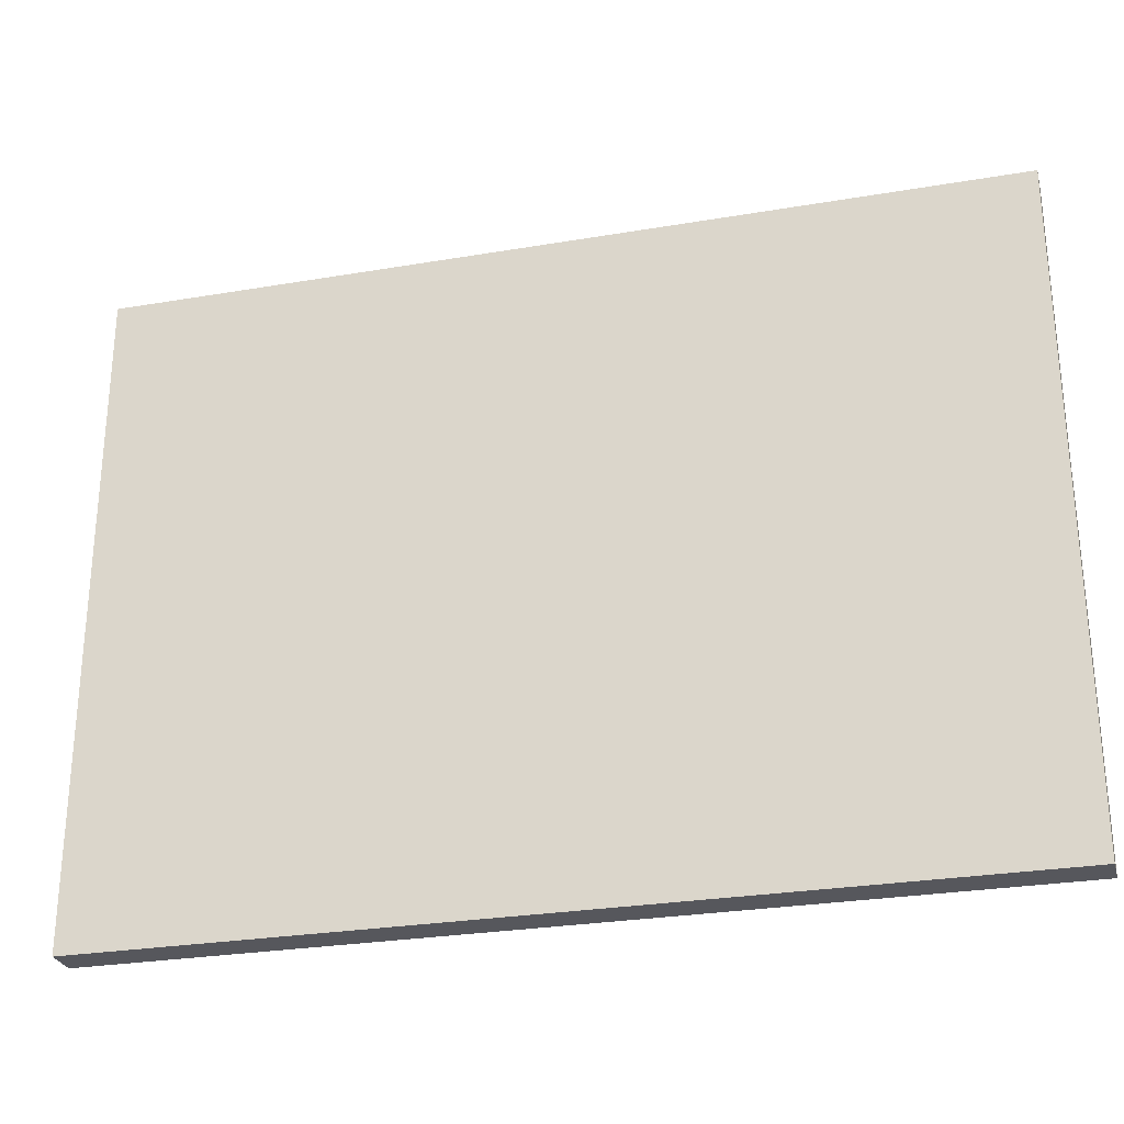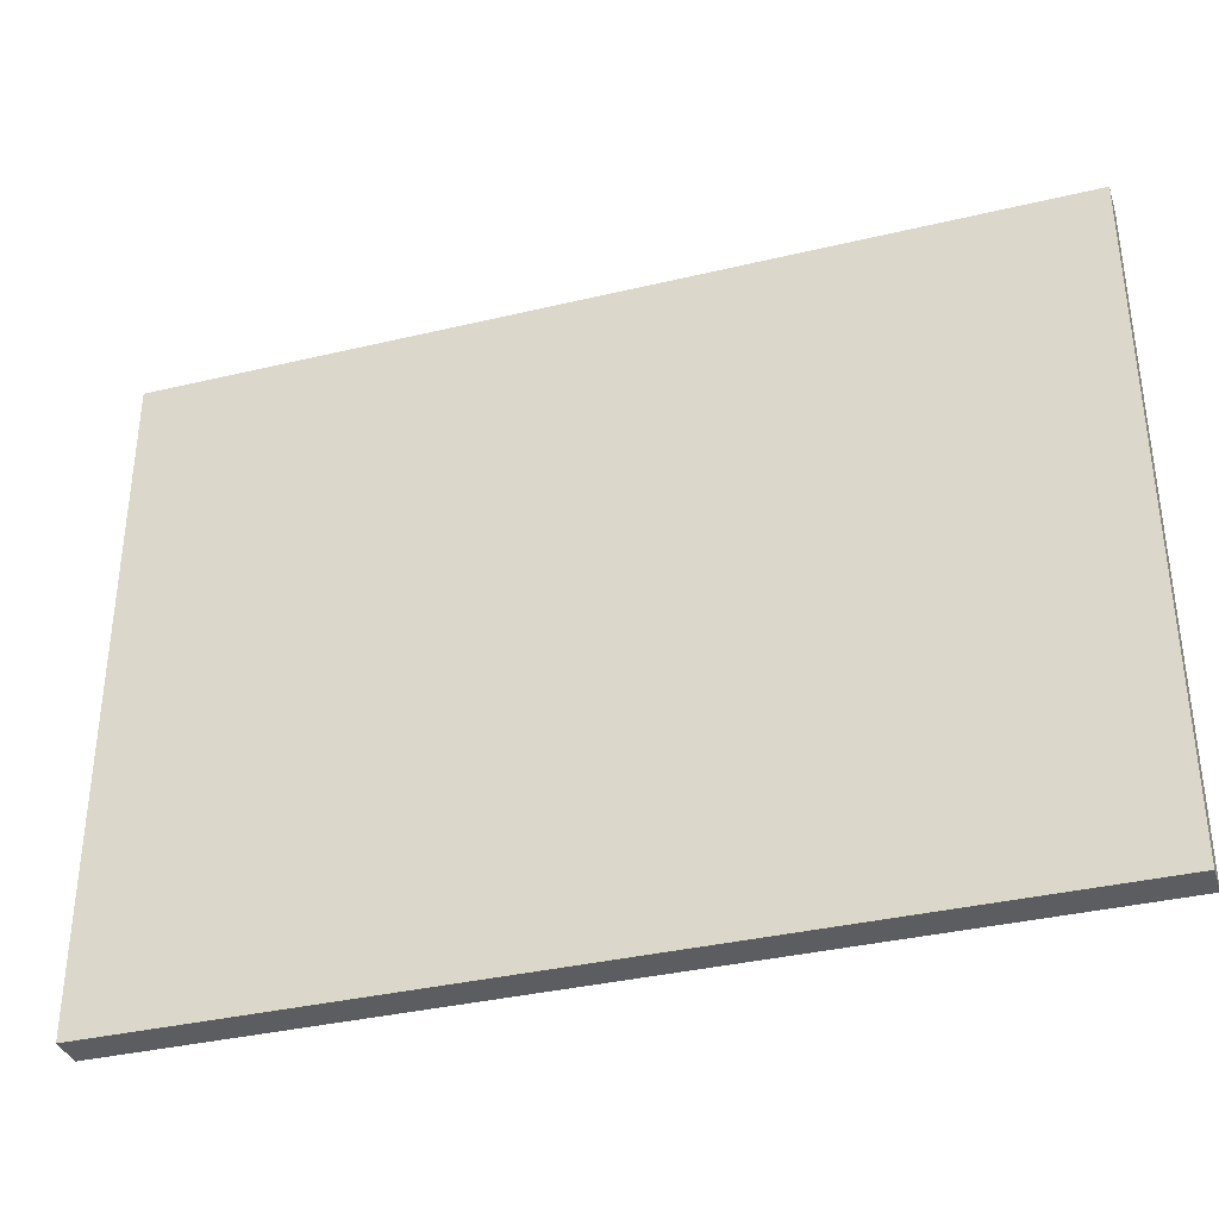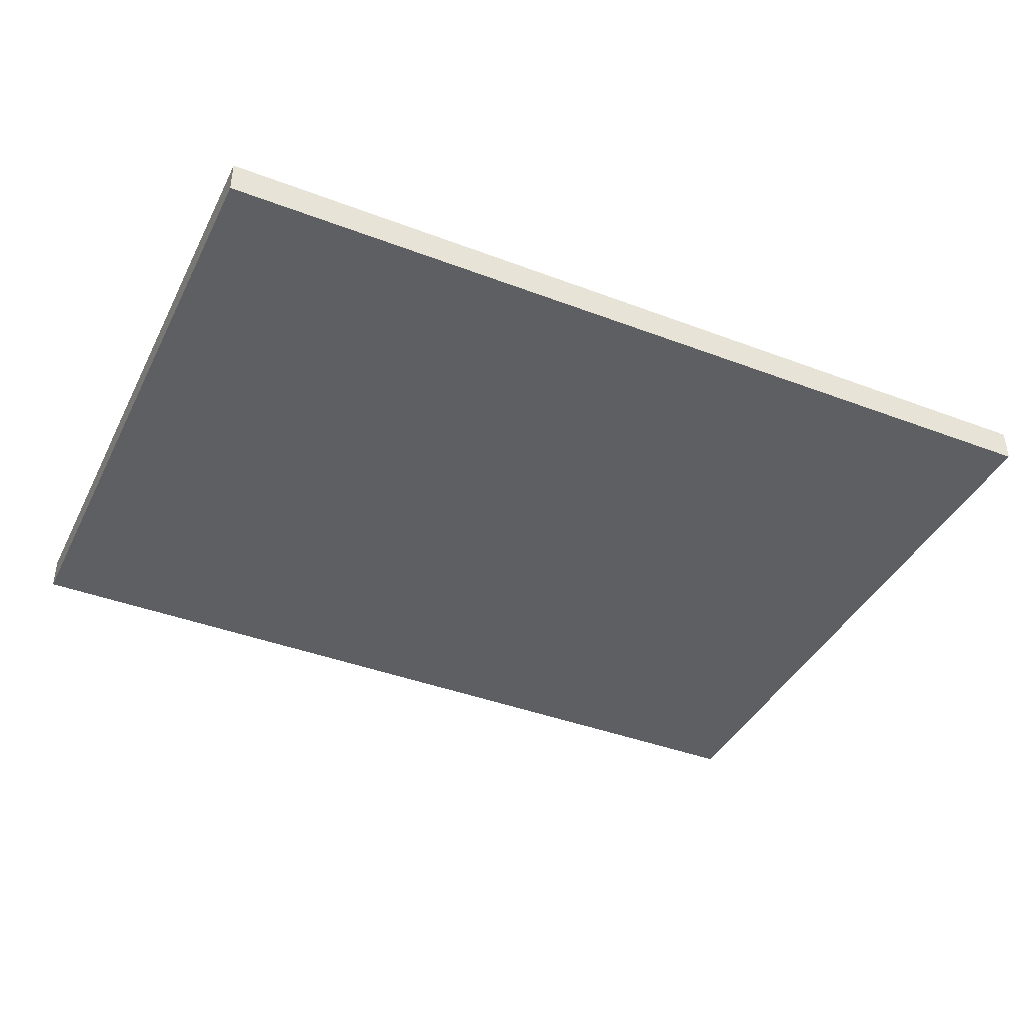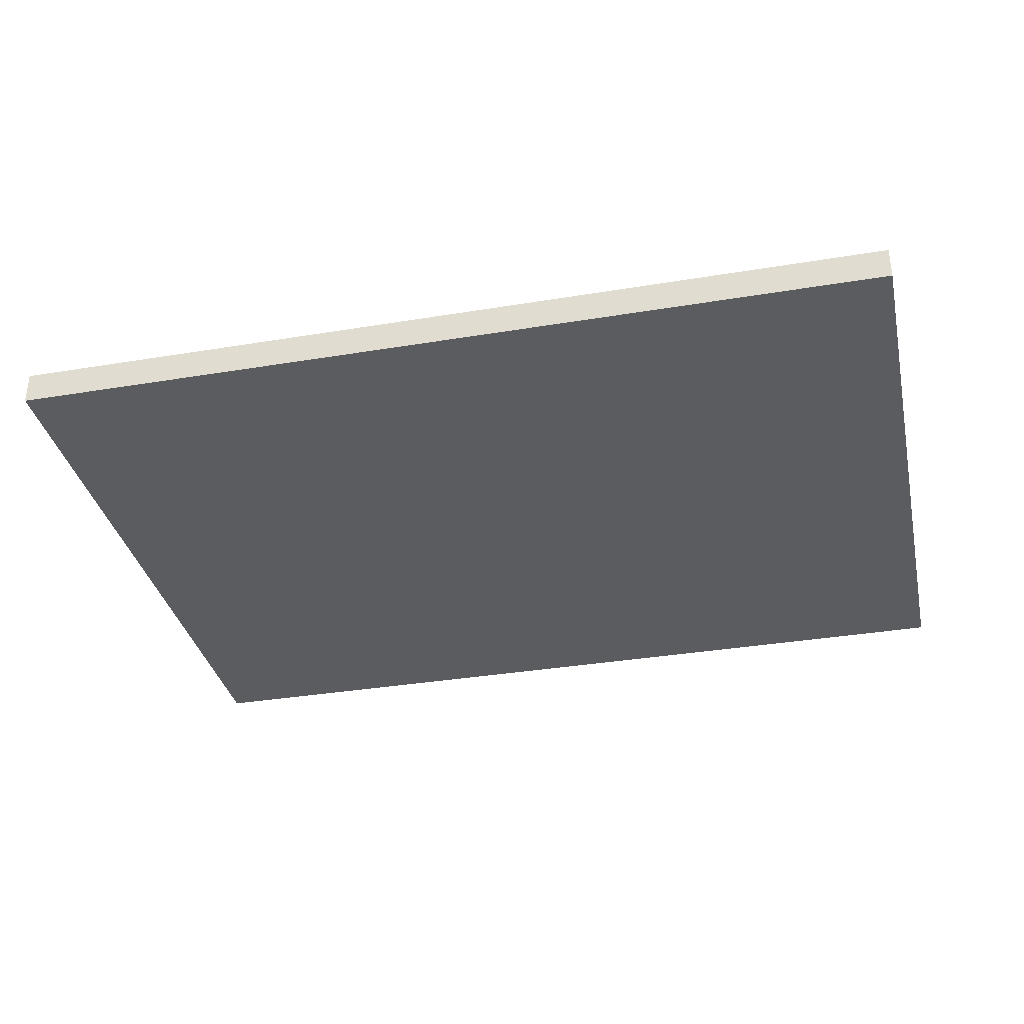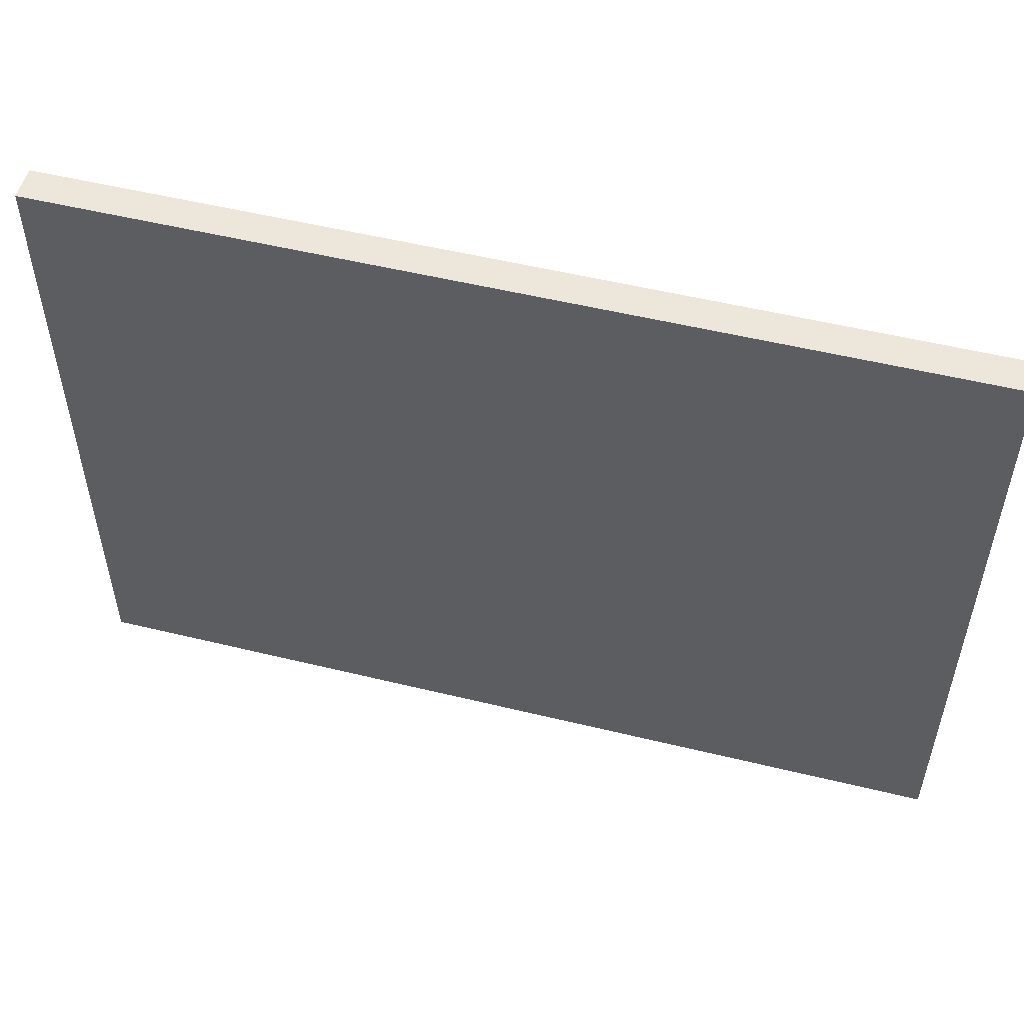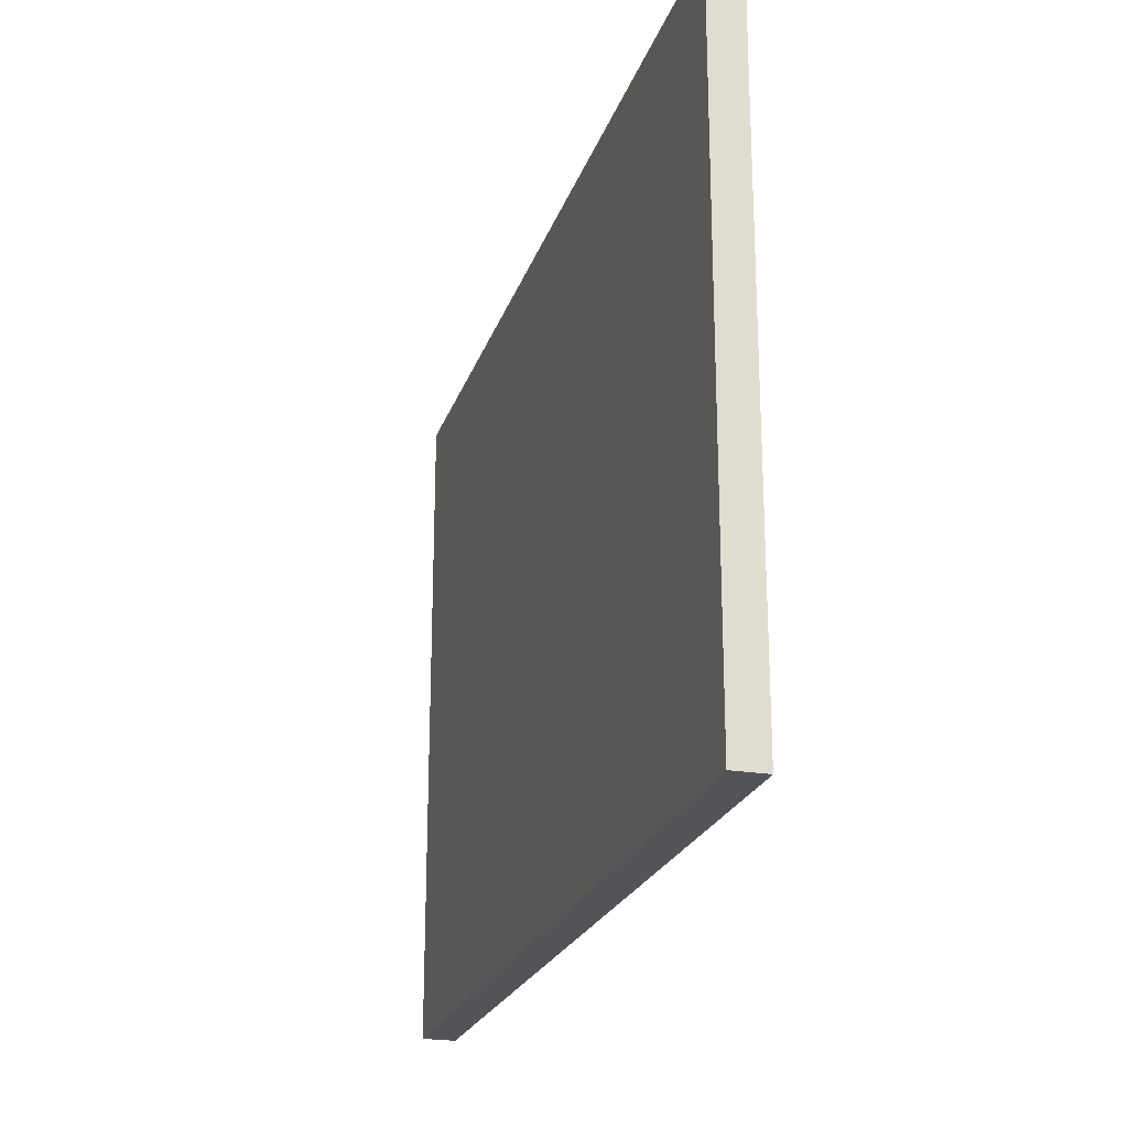
<metadata>
{"format":"obj","ext":"obj","renderer":"f3d","projection":"perspective","resolution":1024,"background":"white","views":[{"elev":-27.6,"azim":14.6,"up":"+Y"},{"elev":-35.7,"azim":-162.5,"up":"+Y"},{"elev":-40.7,"azim":-24.9,"up":"+Z"},{"elev":-34.9,"azim":-167.5,"up":"+Z"},{"elev":52.8,"azim":-165.3,"up":"+Y"},{"elev":-22.8,"azim":73.9,"up":"+Y"}]}
</metadata>
<code>
o
v -1.3 0.1 0.1
v -1.3 0.1 0
v -1.3 2.1 0.1
v -1.3 2.1 0
v 1.4 0.1 0.1
v 1.4 0.1 0
v 1.4 2.1 0.1
v 1.4 2.1 0
v -1.3 0.1 0.1
v -1.3 2.1 0.1
v -1.2 0.2 0.1
v -1.2 2.1 0.1
v -1.1 0.3 0.1
v -1.1 2 0.1
v -1 0.3 0.1
v -1 2 0.1
v -0.9 0.3 0.1
v -0.9 2 0.1
v -0.8 0.3 0.1
v -0.8 2 0.1
v -0.7 0.3 0.1
v -0.7 2 0.1
v -0.6 0.3 0.1
v -0.6 2 0.1
v -0.5 0.3 0.1
v -0.5 2 0.1
v -0.4 0.3 0.1
v -0.4 2 0.1
v -0.3 0.3 0.1
v -0.3 2 0.1
v -0.2 0.3 0.1
v -0.2 2 0.1
v -0.1 0.3 0.1
v -0.1 2 0.1
v -1.192e-07 0.3 0.1
v -1.192e-07 2 0.1
v 0.1 0.3 0.1
v 0.1 2 0.1
v 0.2 0.3 0.1
v 0.2 2 0.1
v 0.3 0.3 0.1
v 0.3 2 0.1
v 0.4 0.3 0.1
v 0.4 2 0.1
v 0.5 0.3 0.1
v 0.5 2 0.1
v 0.6 0.3 0.1
v 0.6 2 0.1
v 0.7 0.3 0.1
v 0.7 2 0.1
v 0.8 0.3 0.1
v 0.8 2 0.1
v 0.9 0.3 0.1
v 0.9 2 0.1
v 1 0.3 0.1
v 1 2 0.1
v 1.1 0.3 0.1
v 1.1 2 0.1
v 1.2 0.3 0.1
v 1.2 2 0.1
v 1.3 0.1 0.1
v 1.3 0.2 0.1
v 1.3 2.1 0.1
v 1.4 0.1 0.1
v 1.4 2.1 0.1
v -1.3 0.1 0
v -1.3 2.1 0
v -1.2 0.2 0
v -1.2 2.1 0
v -1.1 0.3 0
v -1.1 2 0
v -1 0.3 0
v -1 2 0
v -0.9 0.3 0
v -0.9 2 0
v -0.8 0.3 0
v -0.8 2 0
v -0.7 0.3 0
v -0.7 2 0
v -0.6 0.3 0
v -0.6 2 0
v -0.5 0.3 0
v -0.5 2 0
v -0.4 0.3 0
v -0.4 2 0
v -0.3 0.3 0
v -0.3 2 0
v -0.2 0.3 0
v -0.2 2 0
v -0.1 0.3 0
v -0.1 2 0
v -1.192e-07 0.3 0
v -1.192e-07 2 0
v 0.1 0.3 0
v 0.1 2 0
v 0.2 0.3 0
v 0.2 2 0
v 0.3 0.3 0
v 0.3 2 0
v 0.4 0.3 0
v 0.4 2 0
v 0.5 0.3 0
v 0.5 2 0
v 0.6 0.3 0
v 0.6 2 0
v 0.7 0.3 0
v 0.7 2 0
v 0.8 0.3 0
v 0.8 2 0
v 0.9 0.3 0
v 0.9 2 0
v 1 0.3 0
v 1 2 0
v 1.1 0.3 0
v 1.1 2 0
v 1.2 0.3 0
v 1.2 2 0
v 1.3 0.1 0
v 1.3 0.2 0
v 1.3 2.1 0
v 1.4 0.1 0
v 1.4 2.1 0
v -1.3 0.1 0.1
v 1.3 0.1 0.1
v 1.4 0.1 0.1
v -1.3 0.1 0
v 1.3 0.1 0
v 1.4 0.1 0
v -1.3 2.1 0.1
v -1.2 2.1 0.1
v 1.3 2.1 0.1
v 1.4 2.1 0.1
v -1.3 2.1 0
v -1.2 2.1 0
v 1.3 2.1 0
v 1.4 2.1 0
f 3 2 1
f 4 2 3
f 5 6 7
f 7 6 8
f 11 10 9
f 12 10 11
f 13 12 11
f 14 12 13
f 15 13 11
f 15 14 13
f 16 12 14
f 16 14 15
f 17 15 11
f 17 16 15
f 18 12 16
f 18 16 17
f 19 17 11
f 19 18 17
f 20 12 18
f 20 18 19
f 21 19 11
f 21 20 19
f 22 12 20
f 22 20 21
f 23 21 11
f 23 22 21
f 24 12 22
f 24 22 23
f 25 23 11
f 25 24 23
f 26 12 24
f 26 24 25
f 27 25 11
f 27 26 25
f 28 12 26
f 28 26 27
f 29 27 11
f 29 28 27
f 30 12 28
f 30 28 29
f 31 29 11
f 31 30 29
f 32 12 30
f 32 30 31
f 33 31 11
f 33 32 31
f 34 12 32
f 34 32 33
f 35 33 11
f 35 34 33
f 36 12 34
f 36 34 35
f 37 35 11
f 37 36 35
f 38 12 36
f 38 36 37
f 39 37 11
f 39 38 37
f 40 12 38
f 40 38 39
f 41 39 11
f 41 40 39
f 42 12 40
f 42 40 41
f 43 41 11
f 43 42 41
f 44 12 42
f 44 42 43
f 45 43 11
f 45 44 43
f 46 12 44
f 46 44 45
f 47 45 11
f 47 46 45
f 48 12 46
f 48 46 47
f 49 47 11
f 49 48 47
f 50 12 48
f 50 48 49
f 51 49 11
f 51 50 49
f 52 12 50
f 52 50 51
f 53 51 11
f 53 52 51
f 54 12 52
f 54 52 53
f 55 53 11
f 55 54 53
f 56 12 54
f 56 54 55
f 57 55 11
f 57 56 55
f 58 12 56
f 58 56 57
f 59 57 11
f 59 58 57
f 60 12 58
f 60 58 59
f 61 11 9
f 62 59 11
f 62 11 61
f 62 60 59
f 63 12 60
f 63 60 62
f 64 62 61
f 64 63 62
f 65 63 64
f 66 67 68
f 68 67 69
f 68 69 70
f 70 69 71
f 68 70 72
f 70 71 72
f 71 69 73
f 72 71 73
f 68 72 74
f 72 73 74
f 73 69 75
f 74 73 75
f 68 74 76
f 74 75 76
f 75 69 77
f 76 75 77
f 68 76 78
f 76 77 78
f 77 69 79
f 78 77 79
f 68 78 80
f 78 79 80
f 79 69 81
f 80 79 81
f 68 80 82
f 80 81 82
f 81 69 83
f 82 81 83
f 68 82 84
f 82 83 84
f 83 69 85
f 84 83 85
f 68 84 86
f 84 85 86
f 85 69 87
f 86 85 87
f 68 86 88
f 86 87 88
f 87 69 89
f 88 87 89
f 68 88 90
f 88 89 90
f 89 69 91
f 90 89 91
f 68 90 92
f 90 91 92
f 91 69 93
f 92 91 93
f 68 92 94
f 92 93 94
f 93 69 95
f 94 93 95
f 68 94 96
f 94 95 96
f 95 69 97
f 96 95 97
f 68 96 98
f 96 97 98
f 97 69 99
f 98 97 99
f 68 98 100
f 98 99 100
f 99 69 101
f 100 99 101
f 68 100 102
f 100 101 102
f 101 69 103
f 102 101 103
f 68 102 104
f 102 103 104
f 103 69 105
f 104 103 105
f 68 104 106
f 104 105 106
f 105 69 107
f 106 105 107
f 68 106 108
f 106 107 108
f 107 69 109
f 108 107 109
f 68 108 110
f 108 109 110
f 109 69 111
f 110 109 111
f 68 110 112
f 110 111 112
f 111 69 113
f 112 111 113
f 68 112 114
f 112 113 114
f 113 69 115
f 114 113 115
f 68 114 116
f 114 115 116
f 115 69 117
f 116 115 117
f 66 68 118
f 68 116 119
f 118 68 119
f 116 117 119
f 117 69 120
f 119 117 120
f 118 119 121
f 119 120 121
f 121 120 122
f 126 124 123
f 127 125 124
f 127 124 126
f 128 125 127
f 129 130 133
f 130 131 134
f 133 130 134
f 131 132 135
f 134 131 135
f 135 132 136

</code>
